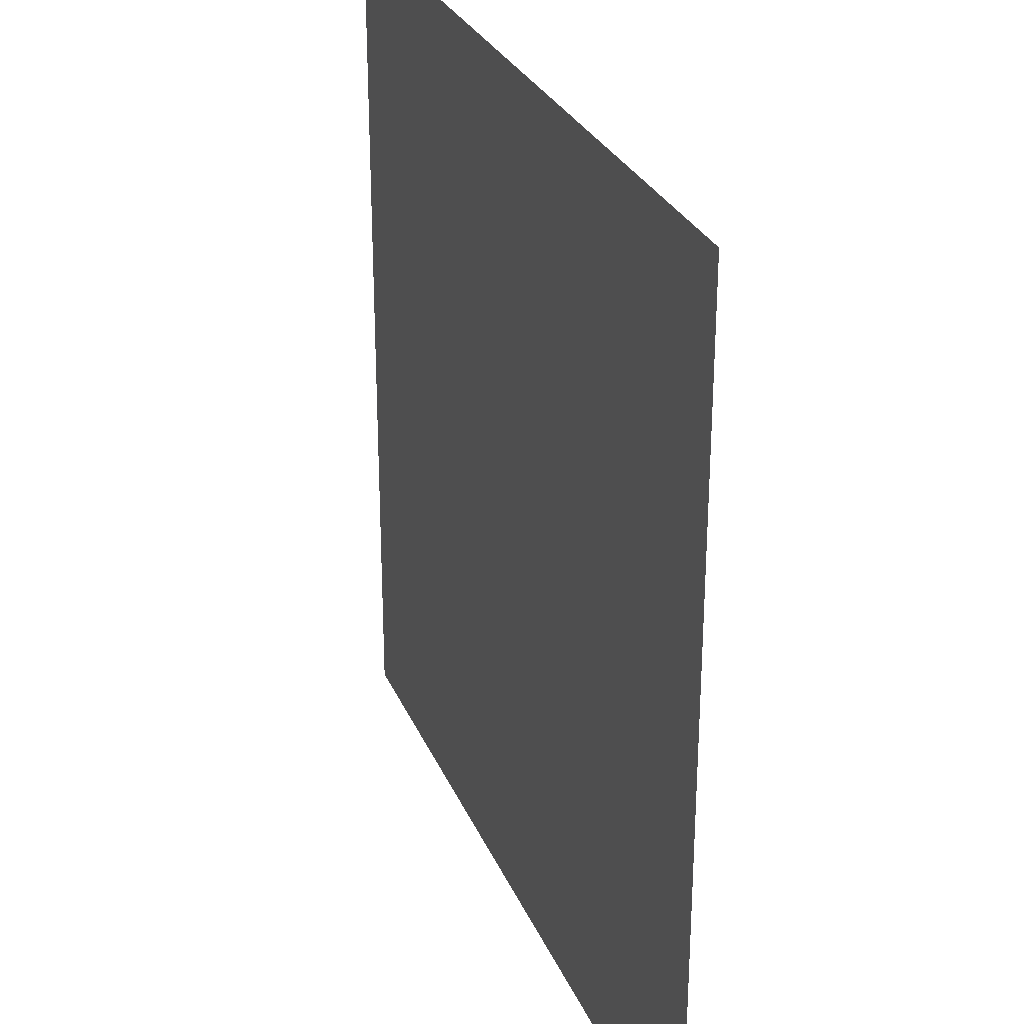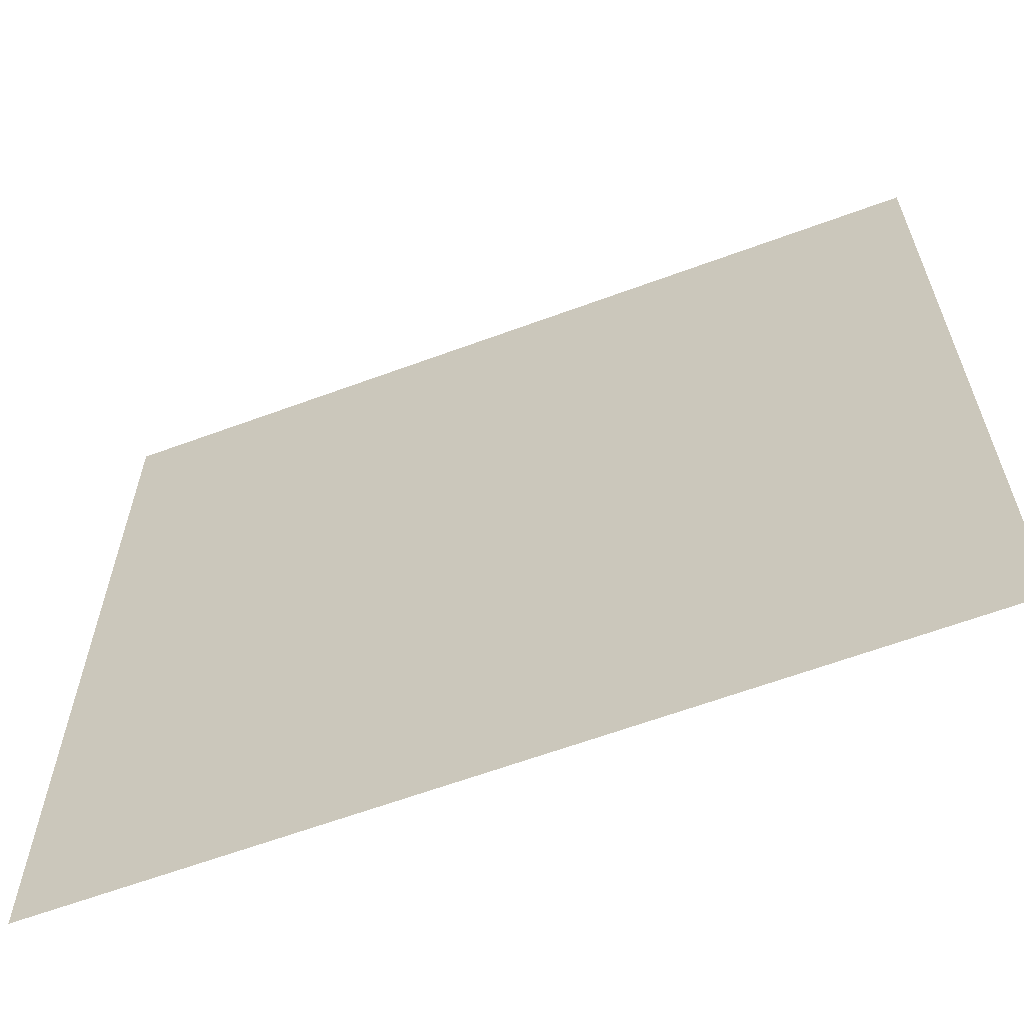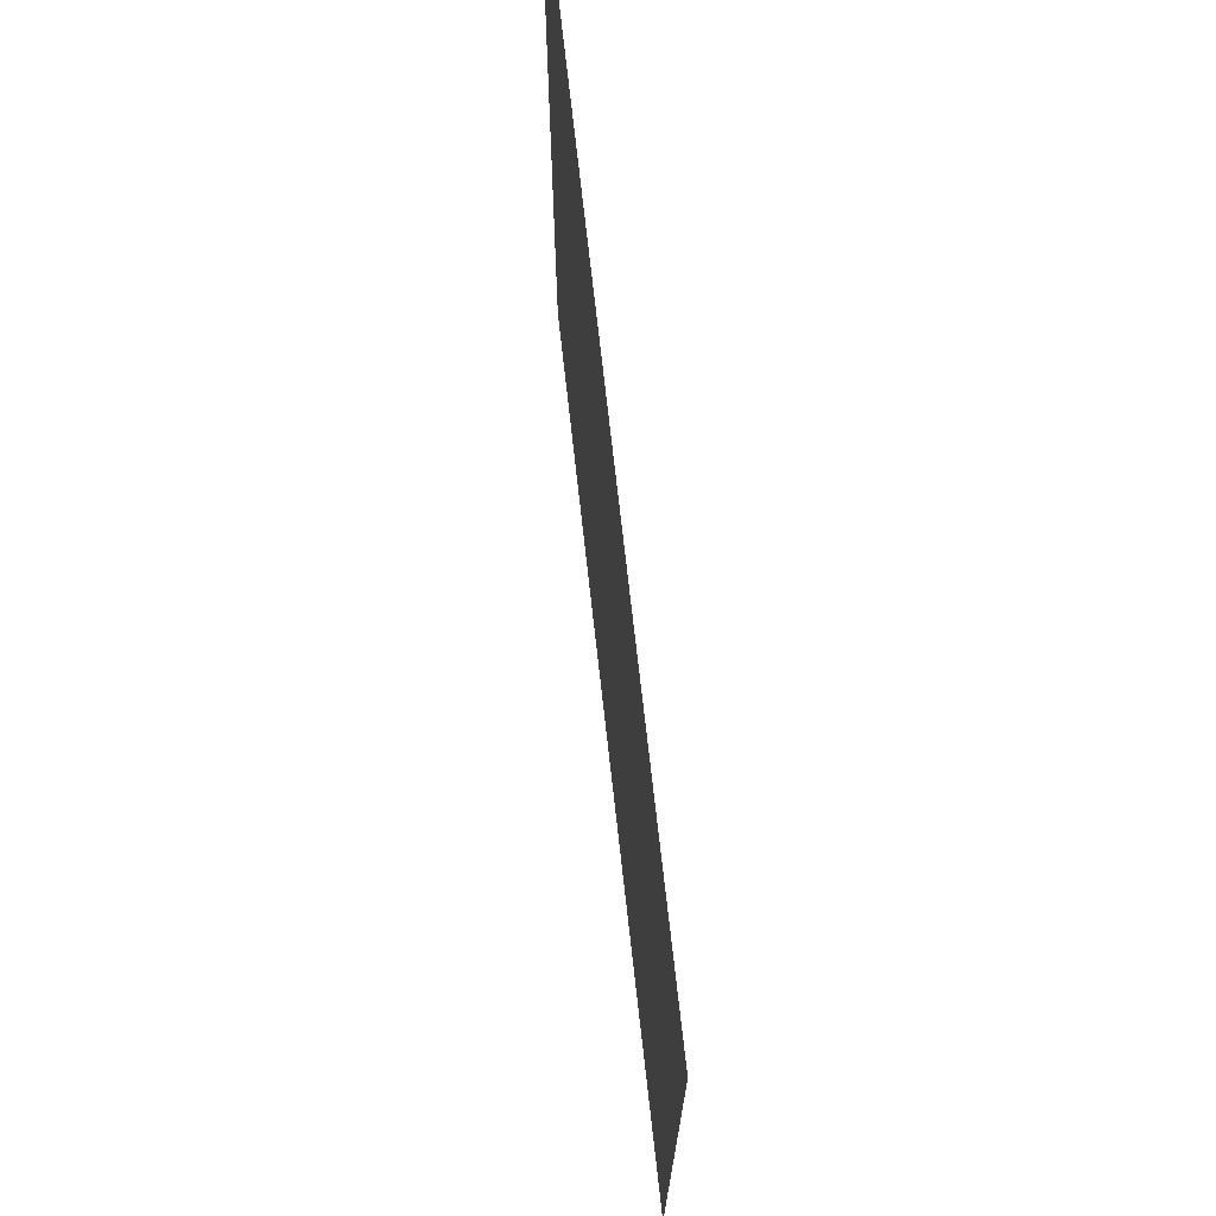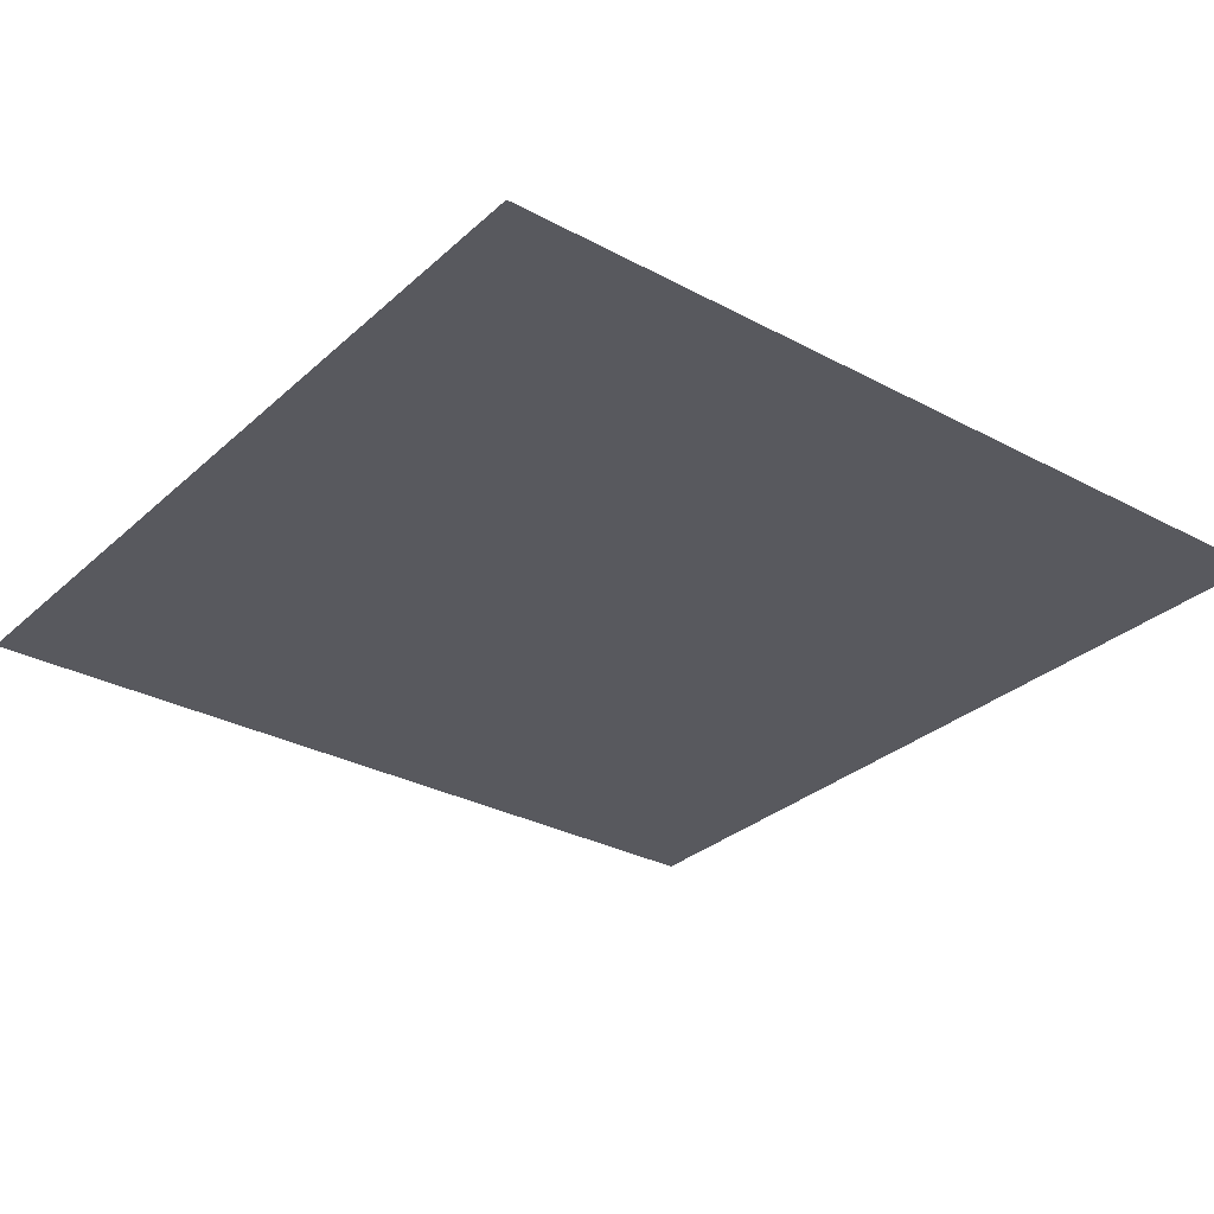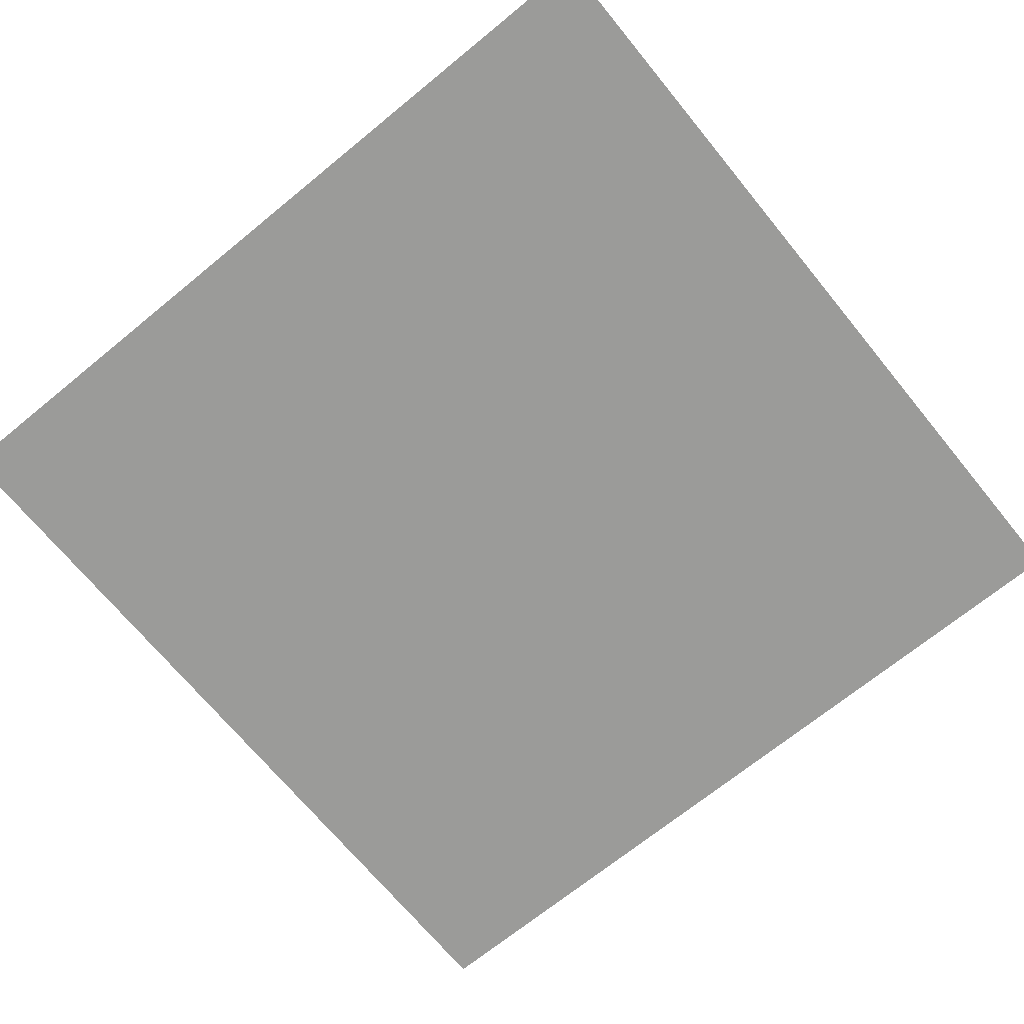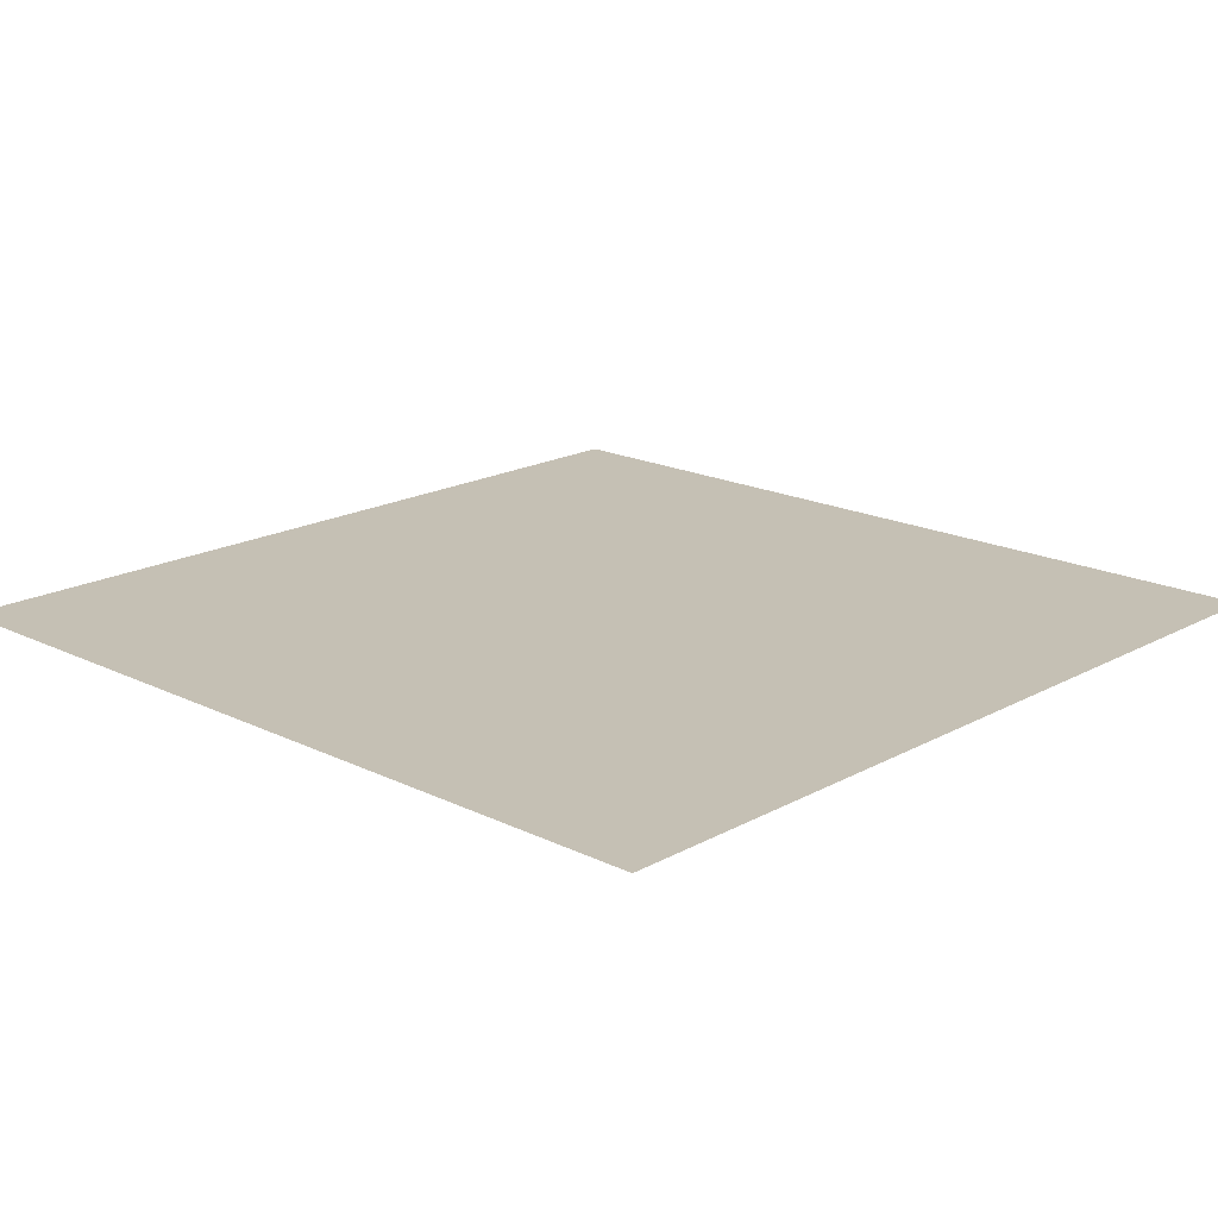
<metadata>
{"format":"obj","ext":"obj","renderer":"f3d","projection":"perspective","resolution":1024,"background":"white","views":[{"elev":28.4,"azim":70.2,"up":"+Y"},{"elev":-63.0,"azim":-159.5,"up":"+Y"},{"elev":72.9,"azim":83.6,"up":"+Y"},{"elev":-30.3,"azim":142.1,"up":"+Z"},{"elev":-69.6,"azim":39.3,"up":"+Z"},{"elev":18.3,"azim":-46.6,"up":"+Z"}]}
</metadata>
<code>
v 0 -1 0
v -1 -1 0
v -1 0 0
v 0 0 0
g Dungeon5_mesh_0004
f 1 2 3 4

</code>
